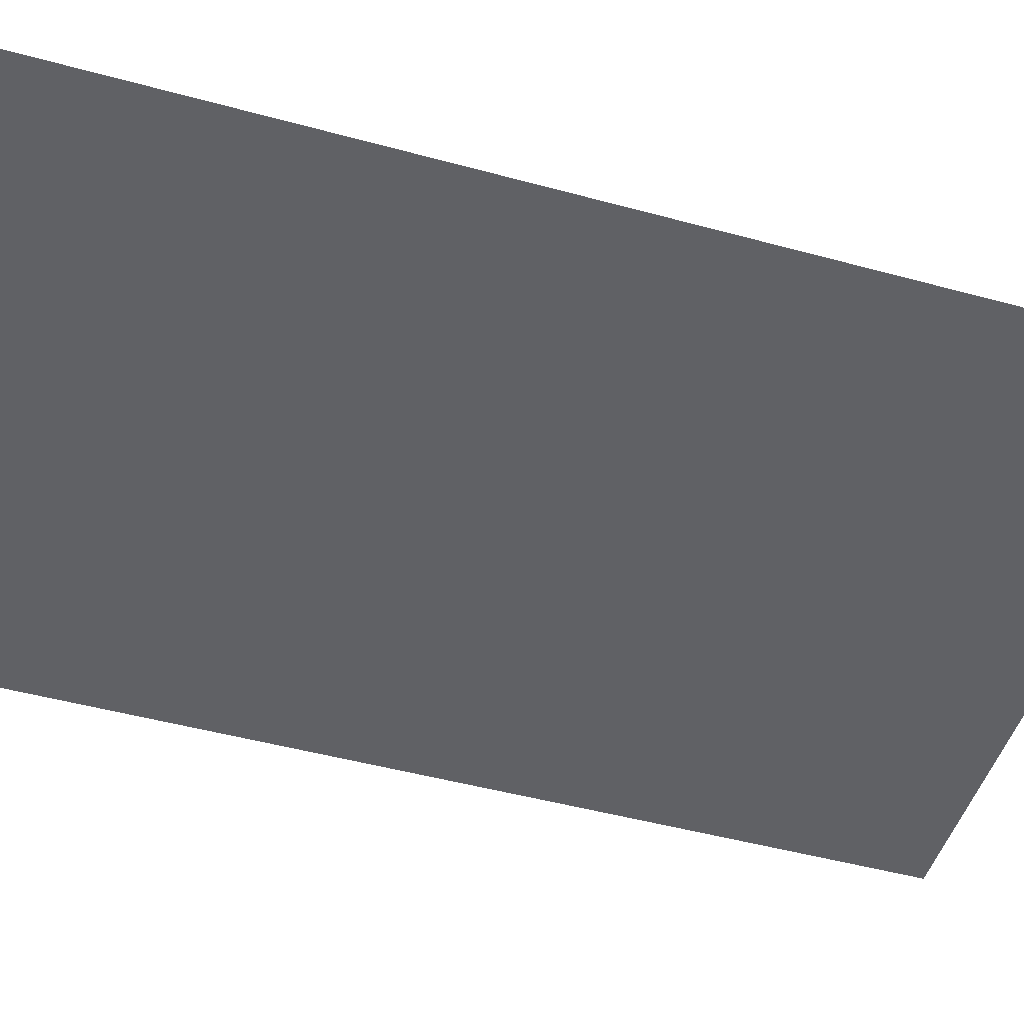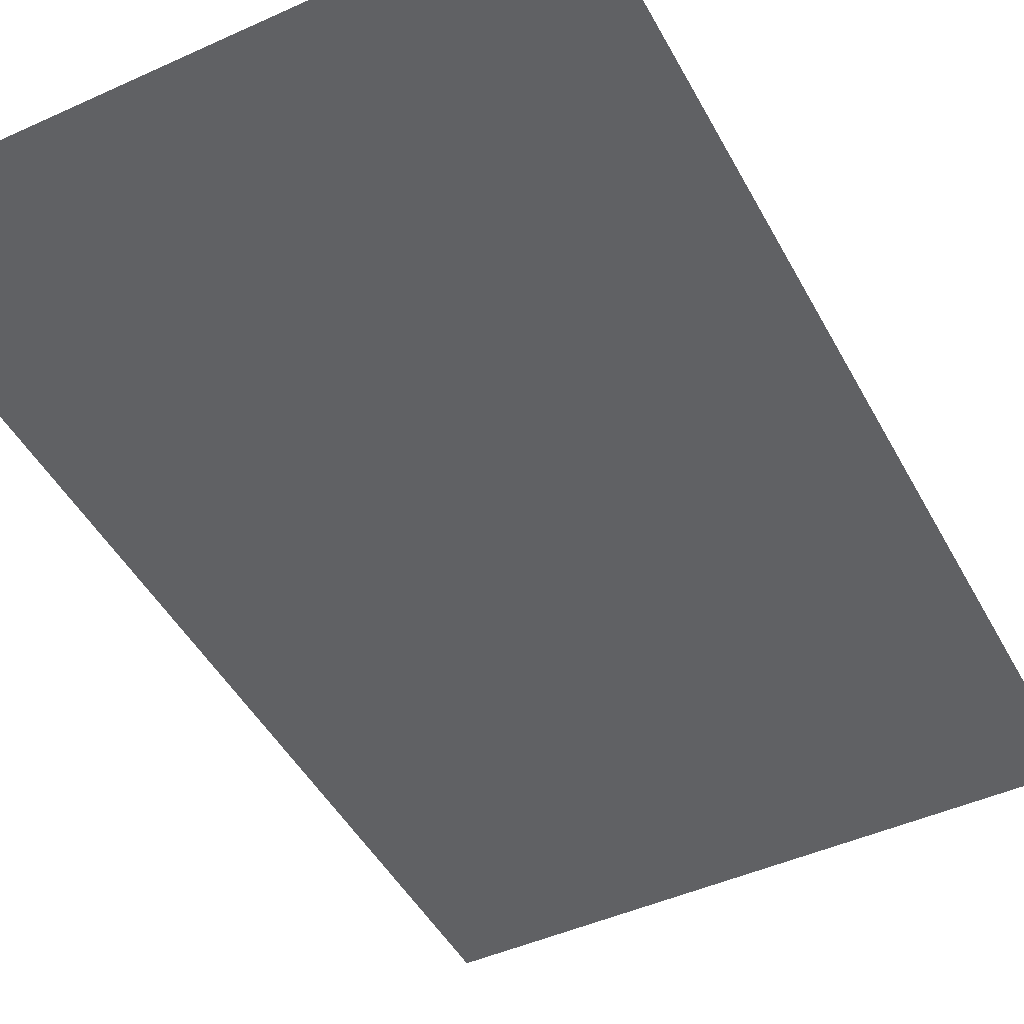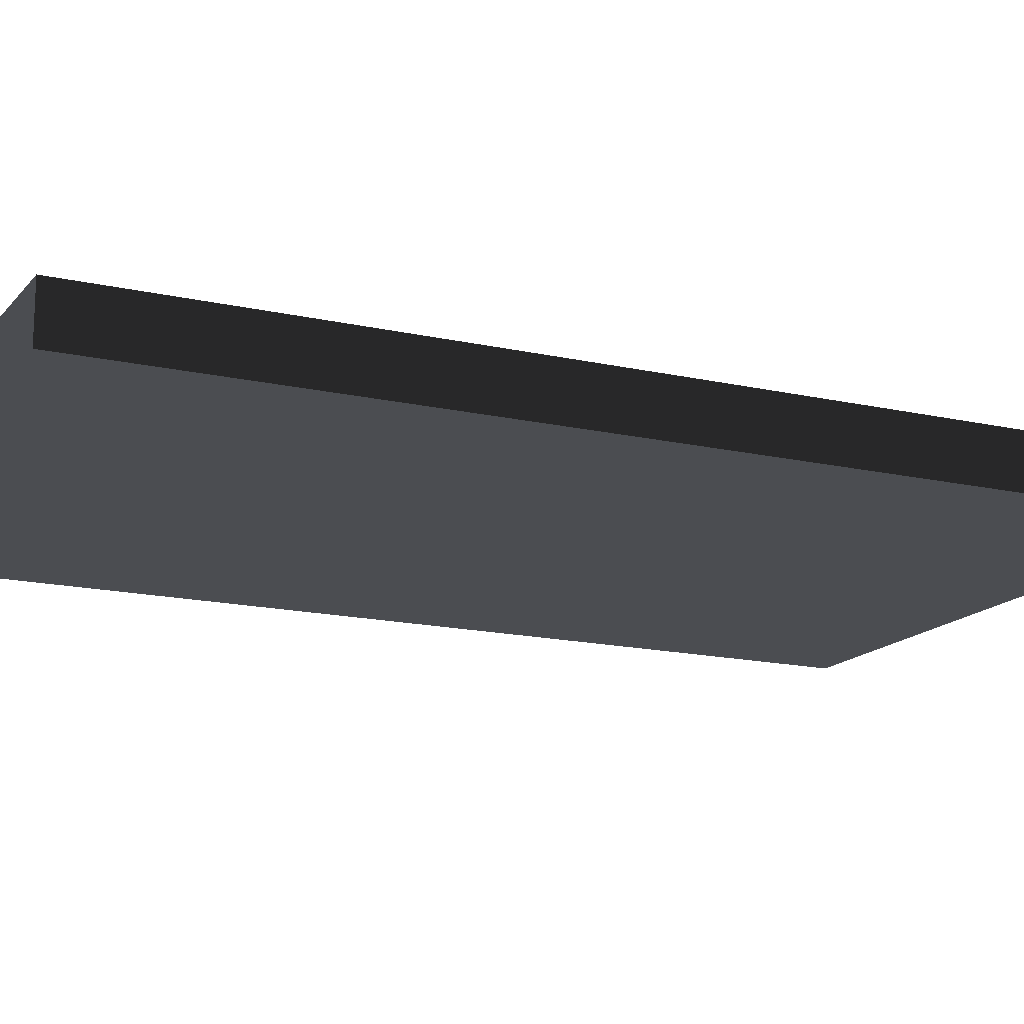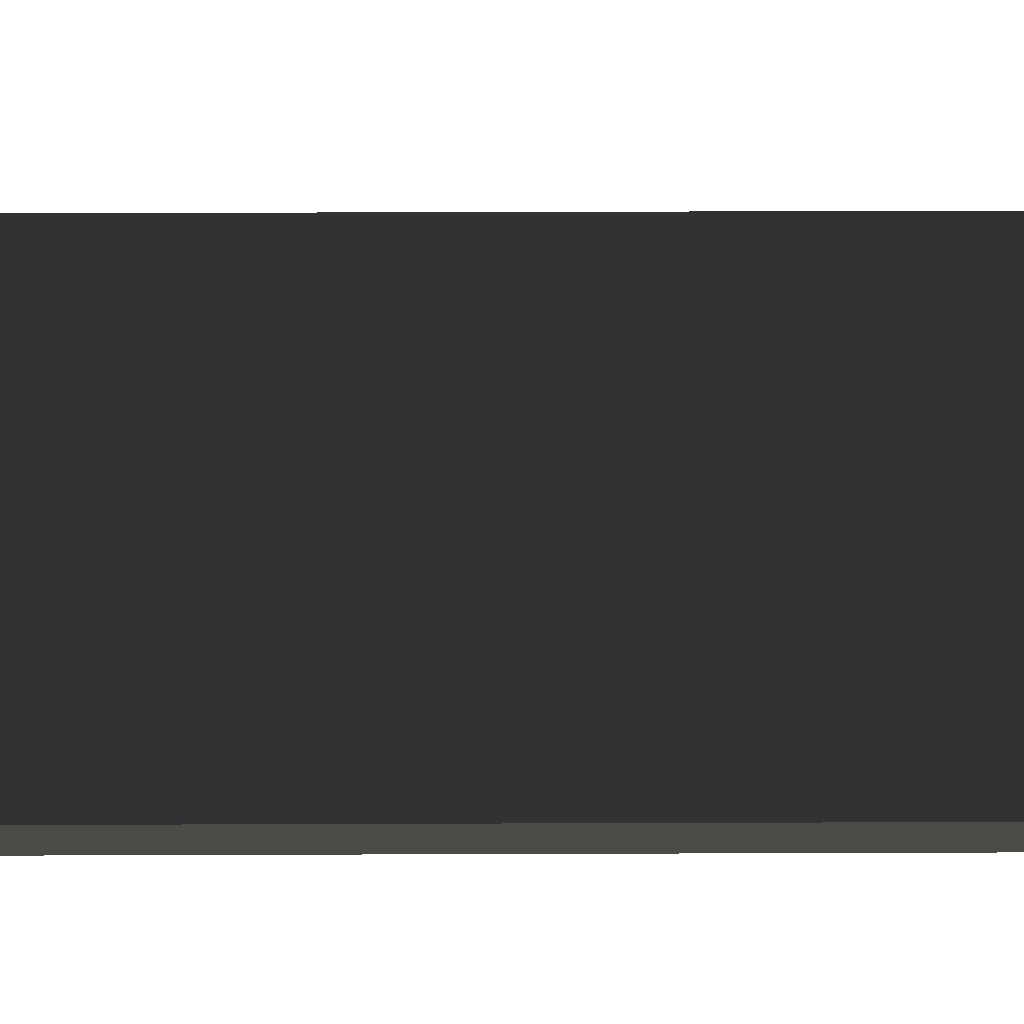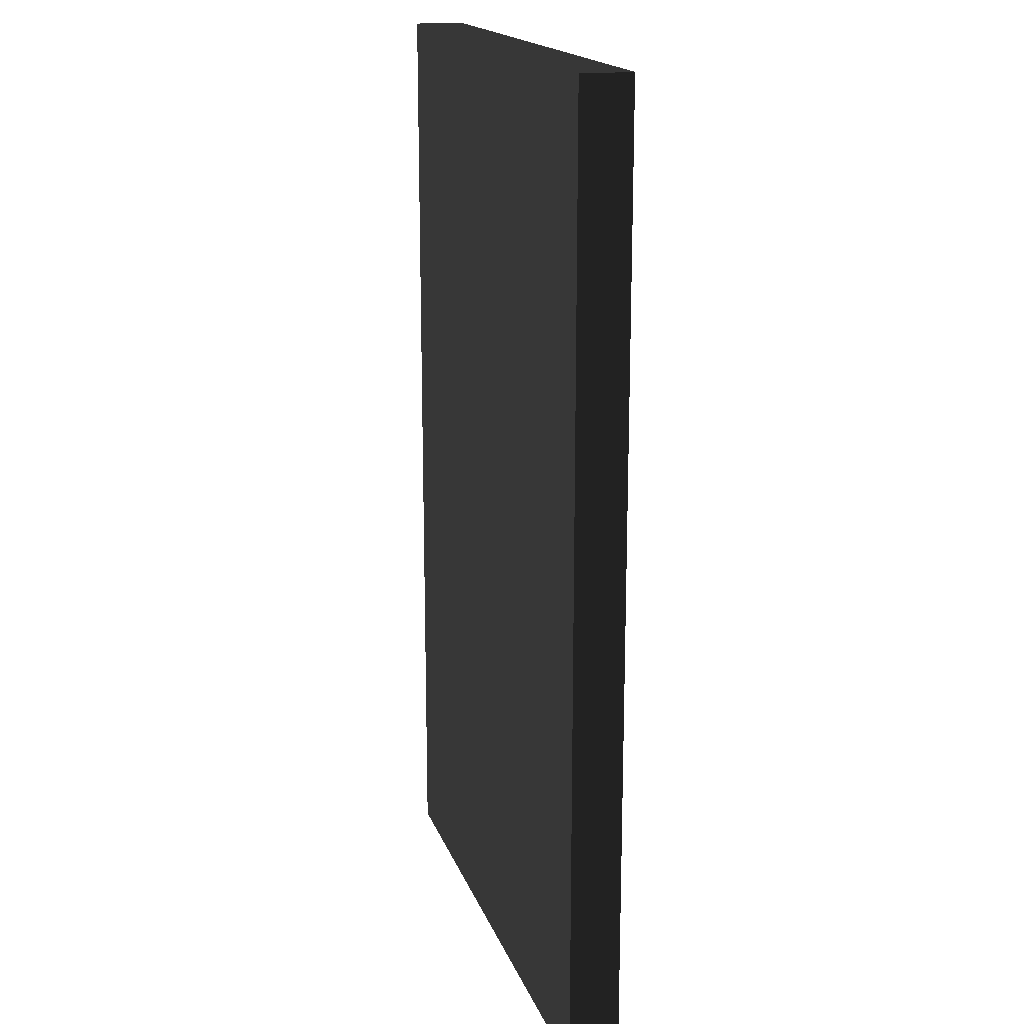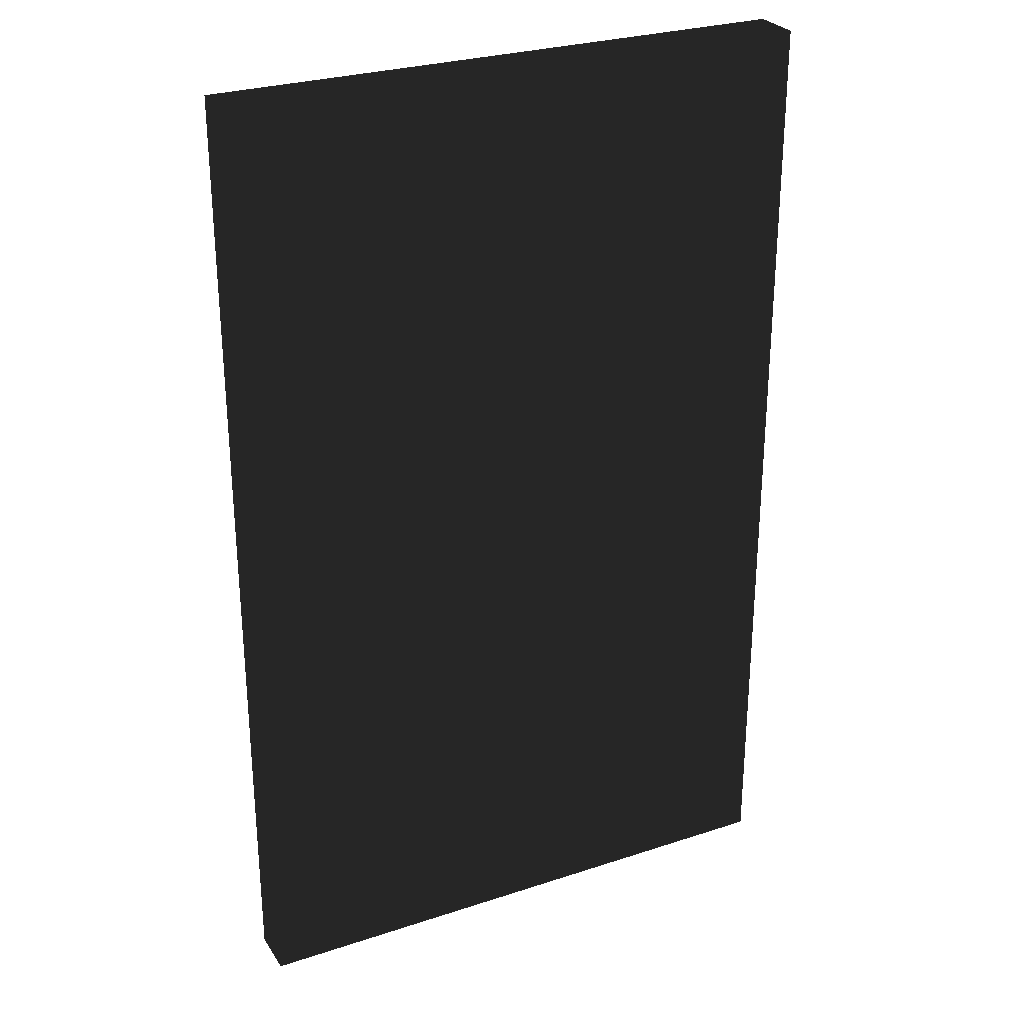
<metadata>
{"format":"obj","ext":"obj","renderer":"f3d","projection":"perspective","resolution":1024,"background":"white","views":[{"elev":-48.6,"azim":-106.9,"up":"+Z"},{"elev":-46.9,"azim":-152.8,"up":"+Z"},{"elev":-15.8,"azim":64.5,"up":"+Z"},{"elev":56.3,"azim":89.8,"up":"+Z"},{"elev":17.4,"azim":74.1,"up":"+Y"},{"elev":28.0,"azim":-26.5,"up":"+Y"}]}
</metadata>
<code>
v -0.175 -0.285 -0.015
v 0.175 -0.285 -0.015
v 0.175 0.285 -0.015
v -0.175 0.285 -0.015
v -0.175 -0.285 0.015
v 0.175 -0.285 0.015
v 0.175 0.285 0.015
v -0.175 0.285 0.015
f 1 2 3 4
f 5 8 7 6
f 1 4 8 5
f 2 6 7 3
f 1 5 6 2
f 4 3 7 8

</code>
